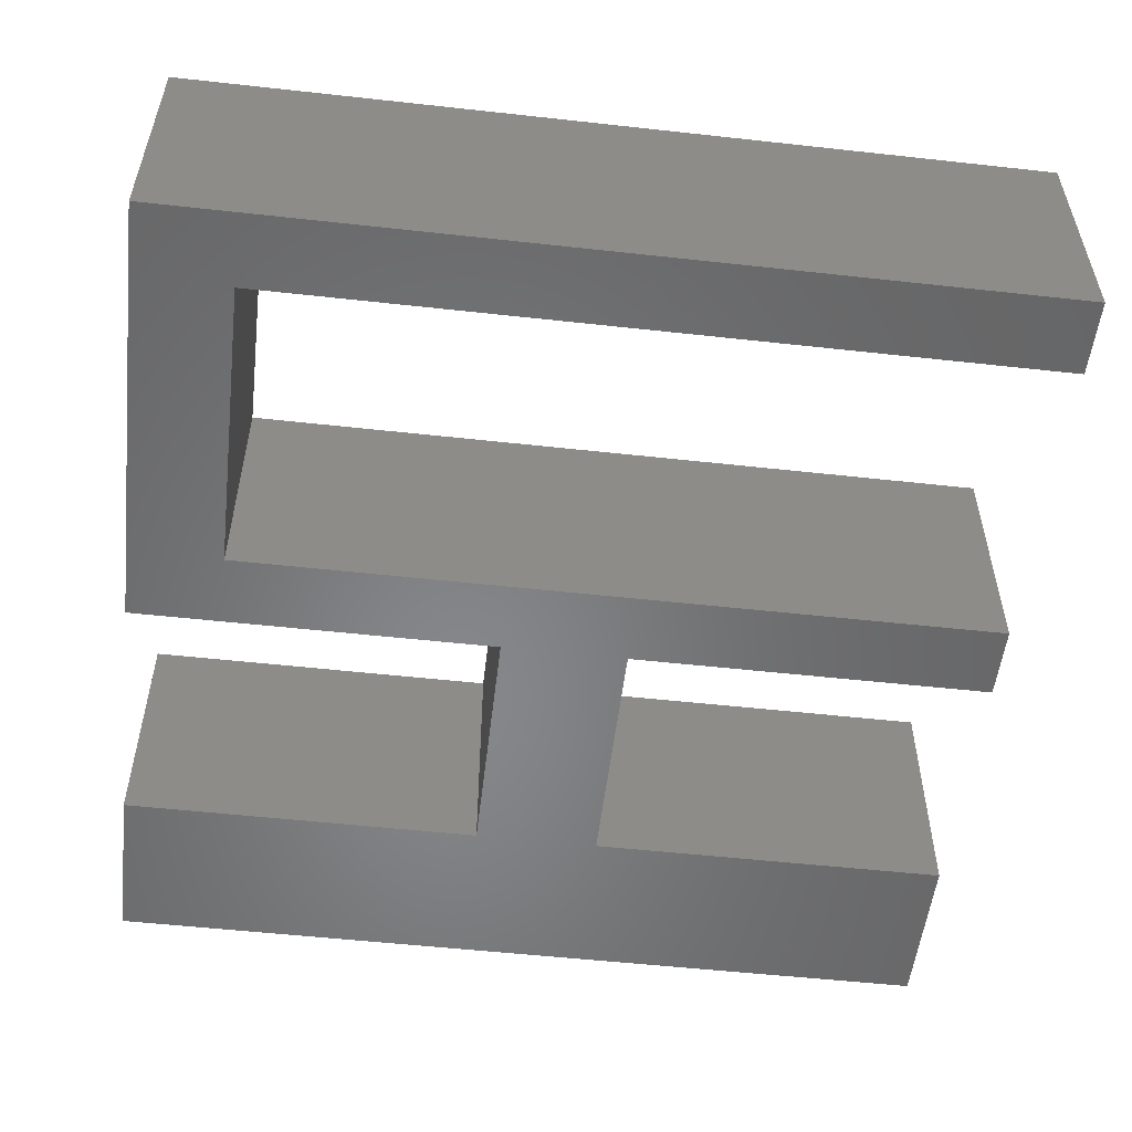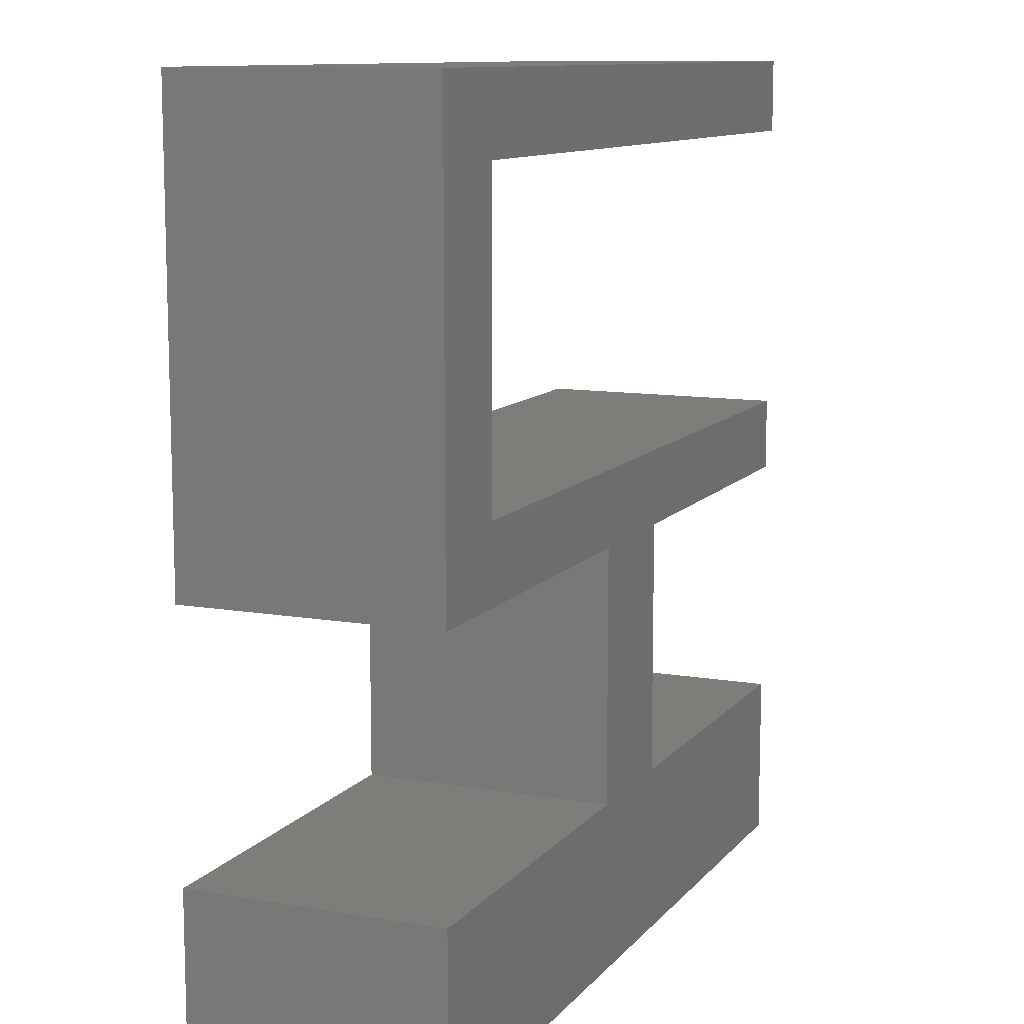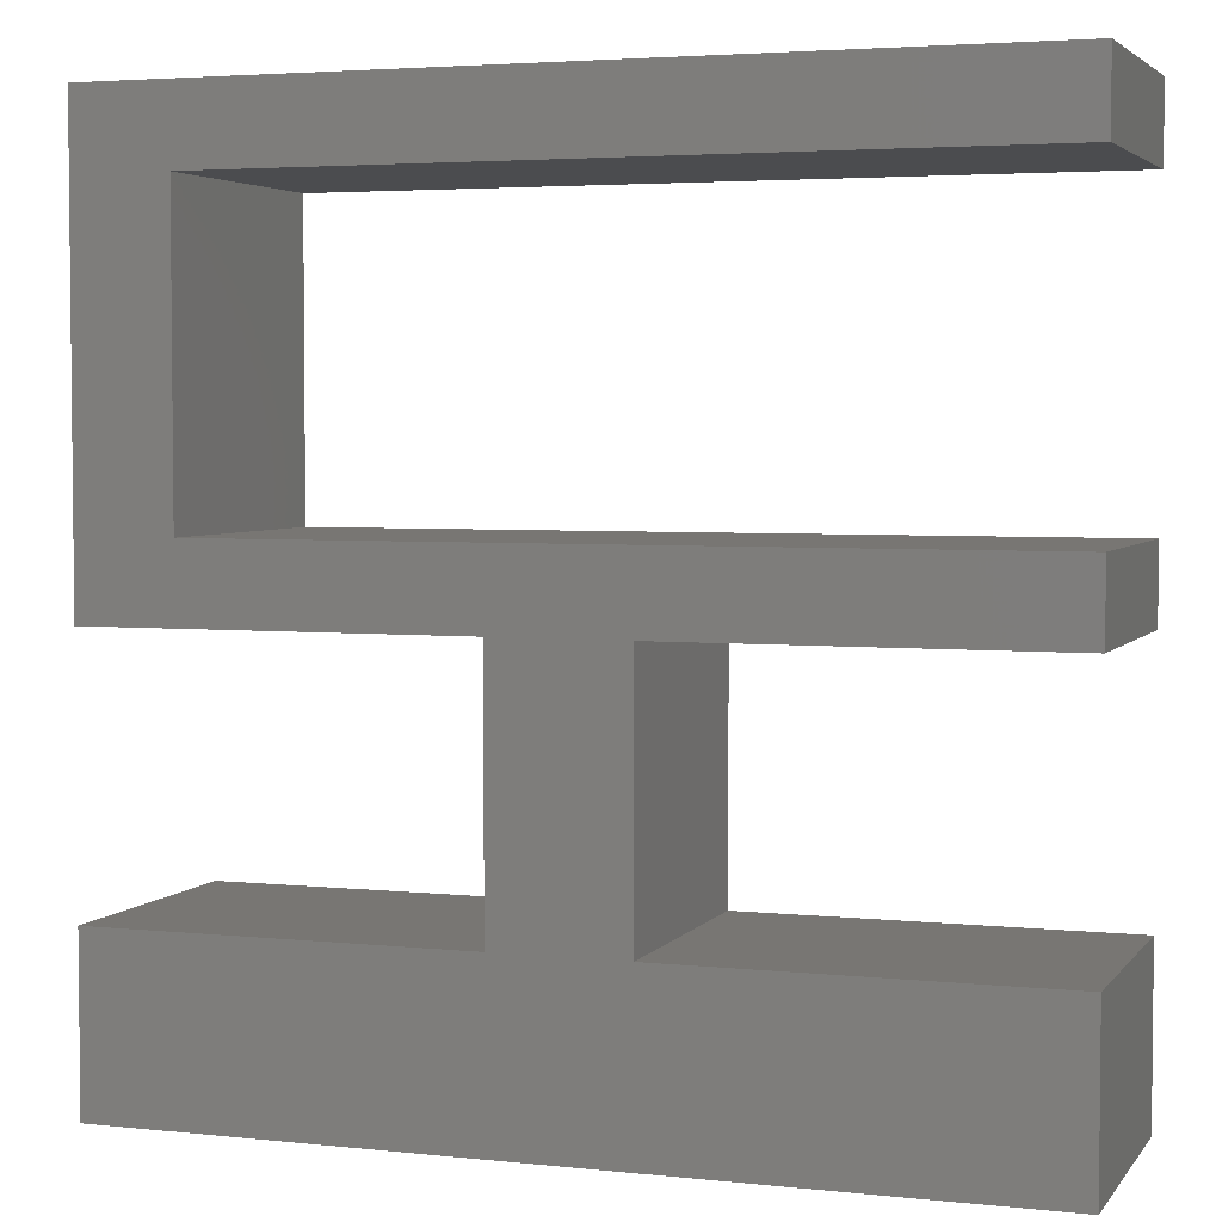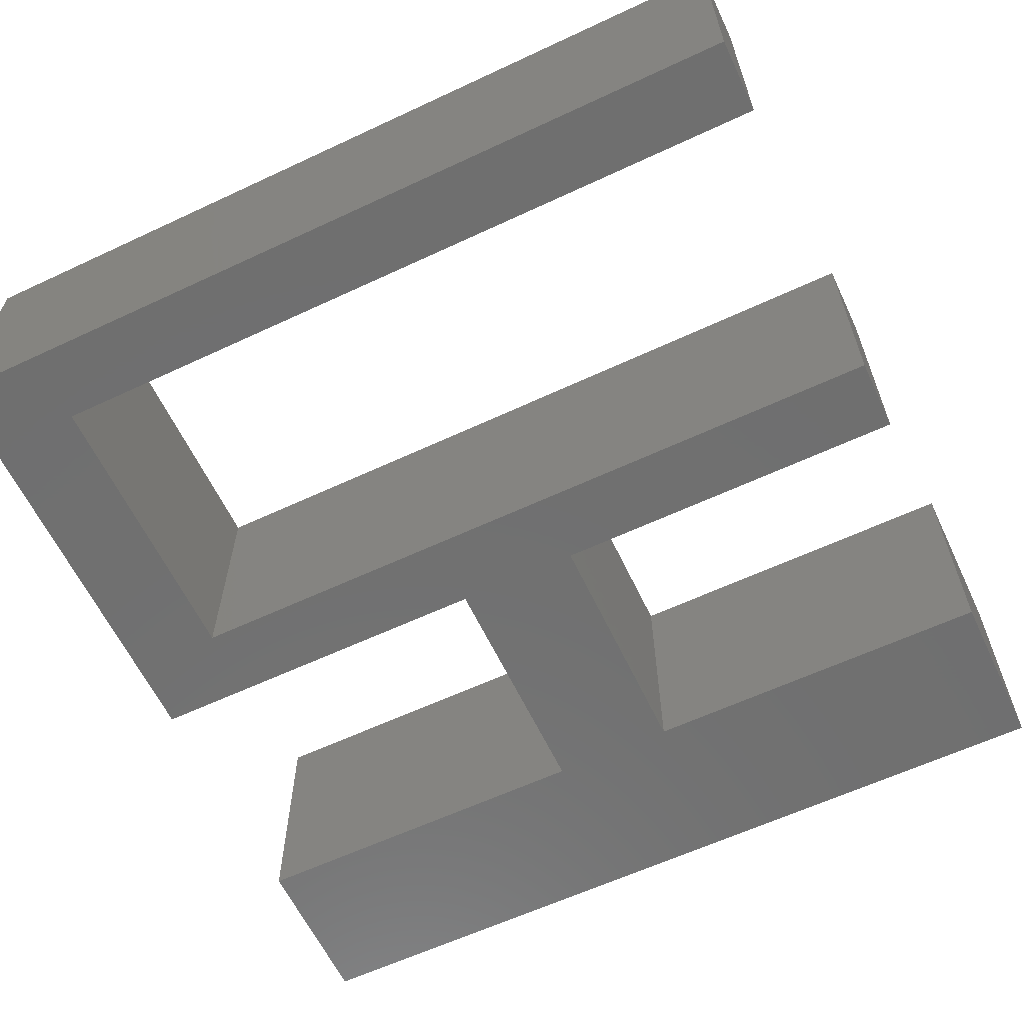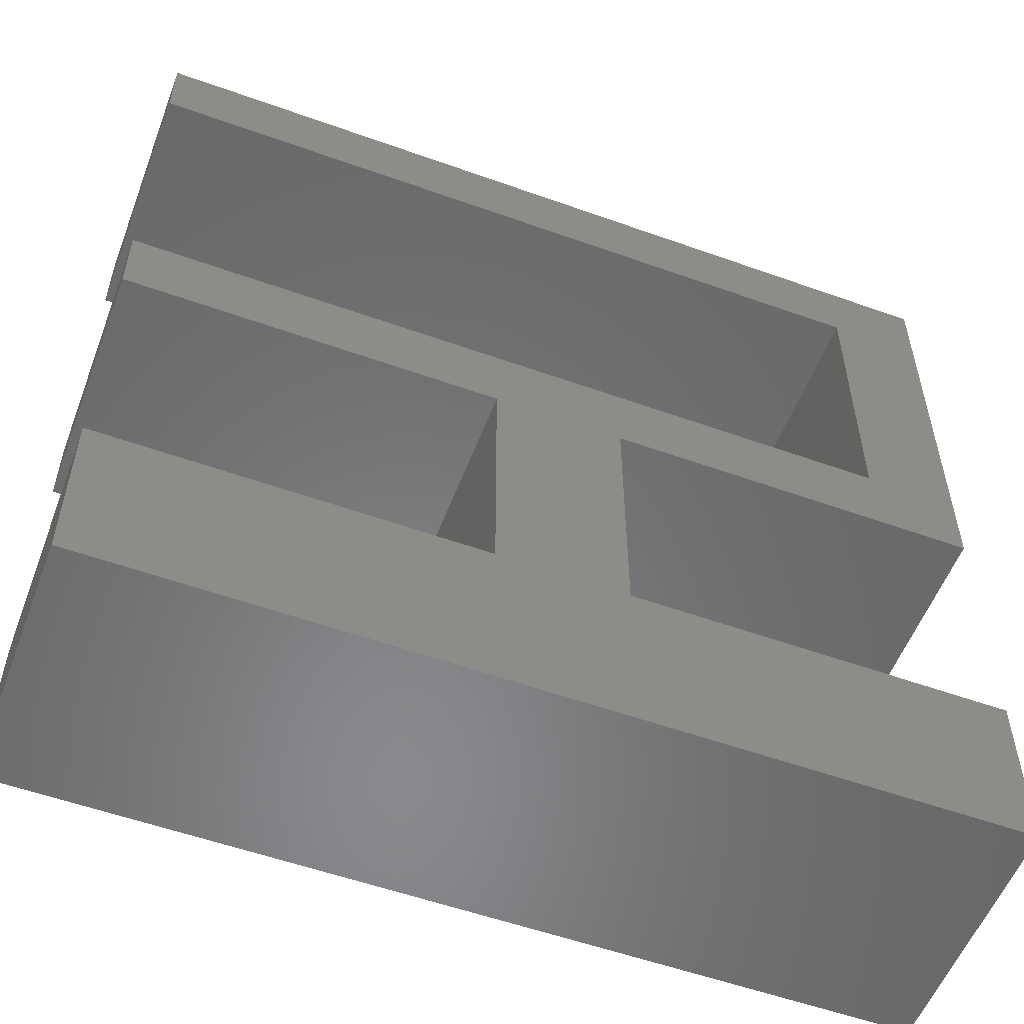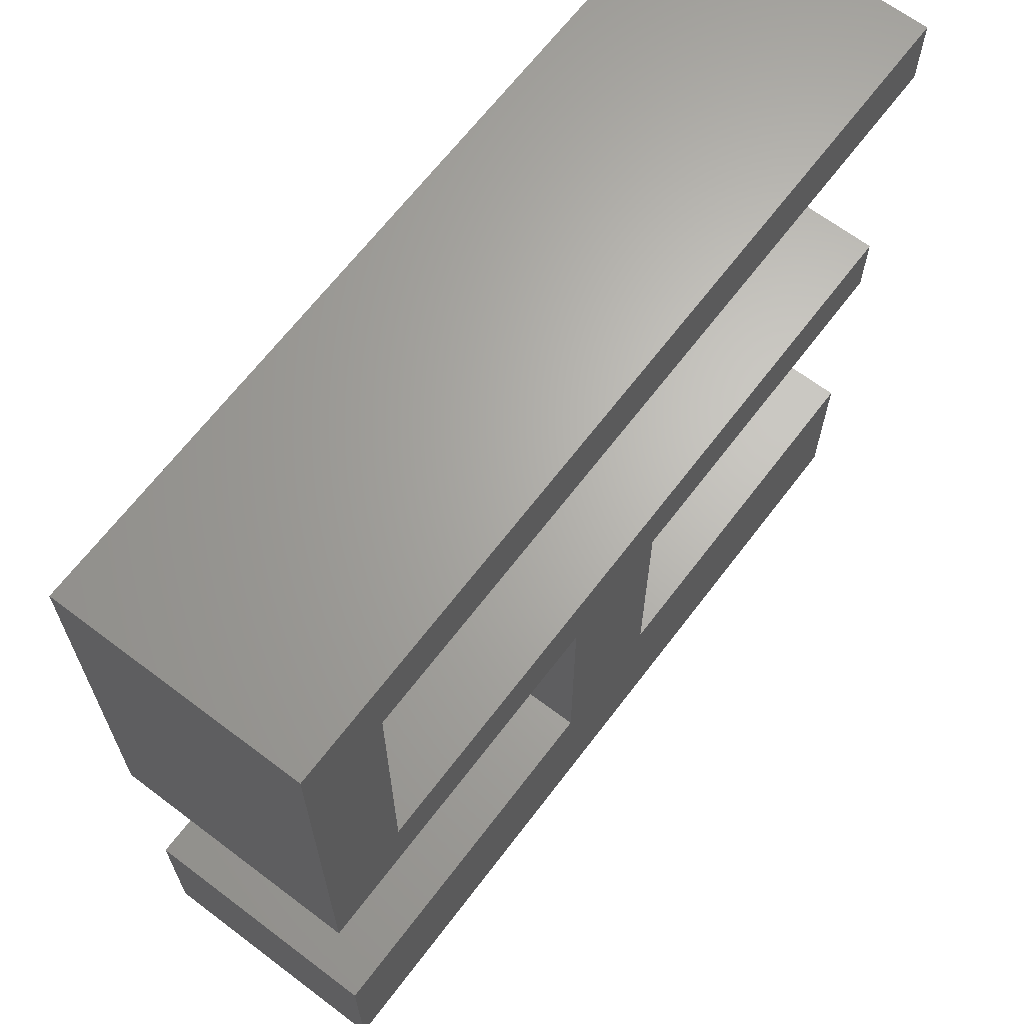
<metadata>
{"format":"stl","ext":"stl","renderer":"f3d","projection":"perspective","resolution":1024,"background":"white","views":[{"elev":-53.8,"azim":-6.7,"up":"+Y"},{"elev":10.8,"azim":-66.8,"up":"+Z"},{"elev":3.8,"azim":19.3,"up":"+Z"},{"elev":-61.7,"azim":25.4,"up":"+Y"},{"elev":-55.3,"azim":159.3,"up":"+Z"},{"elev":65.9,"azim":-52.8,"up":"+Z"}]}
</metadata>
<code>
# stl→obj: 32 verts, 60 faces
v -23 -6.75 23.75
v -23 6.75 47.75
v -23 6.75 23.75
v -23 -6.75 47.75
v 23 -6.75 47.75
v 23 6.75 47.75
v 23 6.75 43.75
v 23 -6.75 43.75
v 23 -6.75 27.75
v 23 6.75 23.75
v 23 6.75 27.75
v 23 -6.75 23.75
v -3.375 6.75 23.75
v -3.375 -6.75 23.75
v 3.375 -6.75 23.75
v 3.375 6.75 23.75
v -23 -6.75 1.25
v -3.375 -6.75 10.25
v -23 -6.75 10.25
v 3.375 -6.75 10.25
v 23 -6.75 1.25
v 23 -6.75 10.25
v -18 -6.75 43.75
v -18 -6.75 27.75
v -18 6.75 43.75
v -18 6.75 27.75
v 23 6.75 1.25
v 3.375 6.75 10.25
v 23 6.75 10.25
v -3.375 6.75 10.25
v -23 6.75 1.25
v -23 6.75 10.25
f 1 2 3
f 2 1 4
f 2 5 6
f 5 2 4
f 5 7 6
f 7 5 8
f 9 10 11
f 10 9 12
f 1 13 14
f 13 1 3
f 15 10 12
f 10 15 16
f 17 18 19
f 18 17 20
f 21 20 17
f 20 21 22
f 18 15 14
f 15 18 20
f 4 23 5
f 4 24 23
f 1 24 4
f 14 24 1
f 15 24 14
f 24 15 9
f 9 15 12
f 5 23 8
f 16 11 10
f 25 6 7
f 6 25 2
f 26 2 25
f 11 16 26
f 13 26 16
f 26 3 2
f 3 26 13
f 27 28 29
f 28 27 30
f 31 30 27
f 30 31 32
f 28 13 16
f 13 28 30
f 23 26 25
f 26 23 24
f 23 7 8
f 7 23 25
f 26 9 11
f 9 26 24
f 17 32 31
f 32 17 19
f 32 18 30
f 18 32 19
f 28 22 29
f 22 28 20
f 22 27 29
f 27 22 21
f 17 27 21
f 27 17 31
f 18 13 30
f 13 18 14
f 15 28 16
f 28 15 20

</code>
